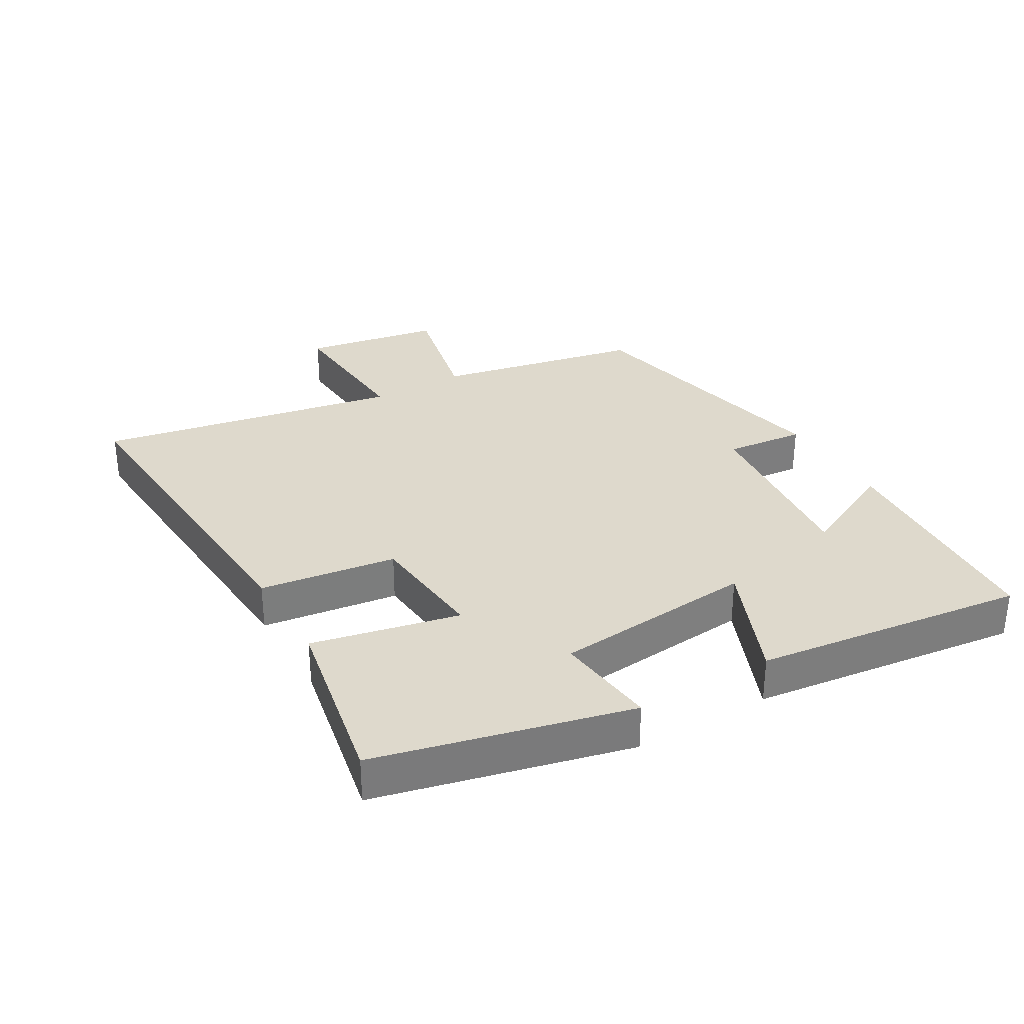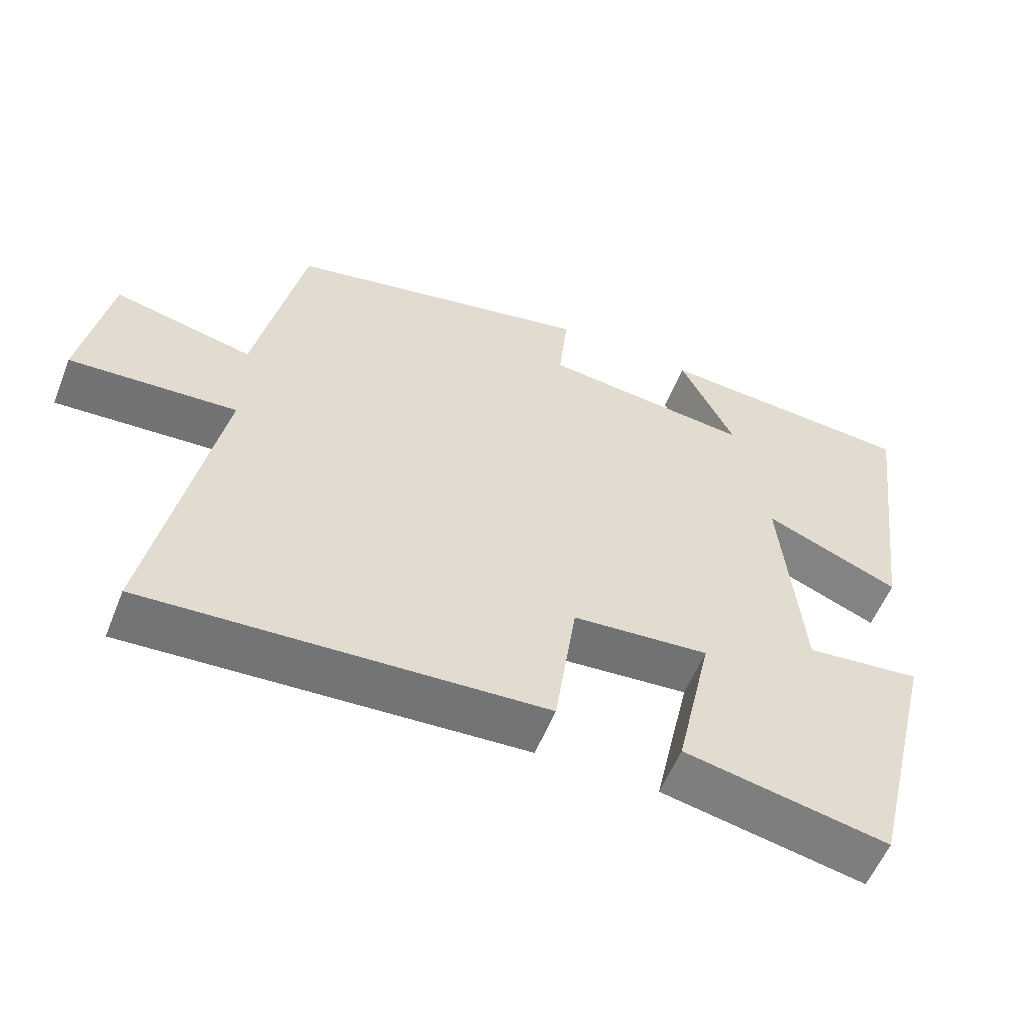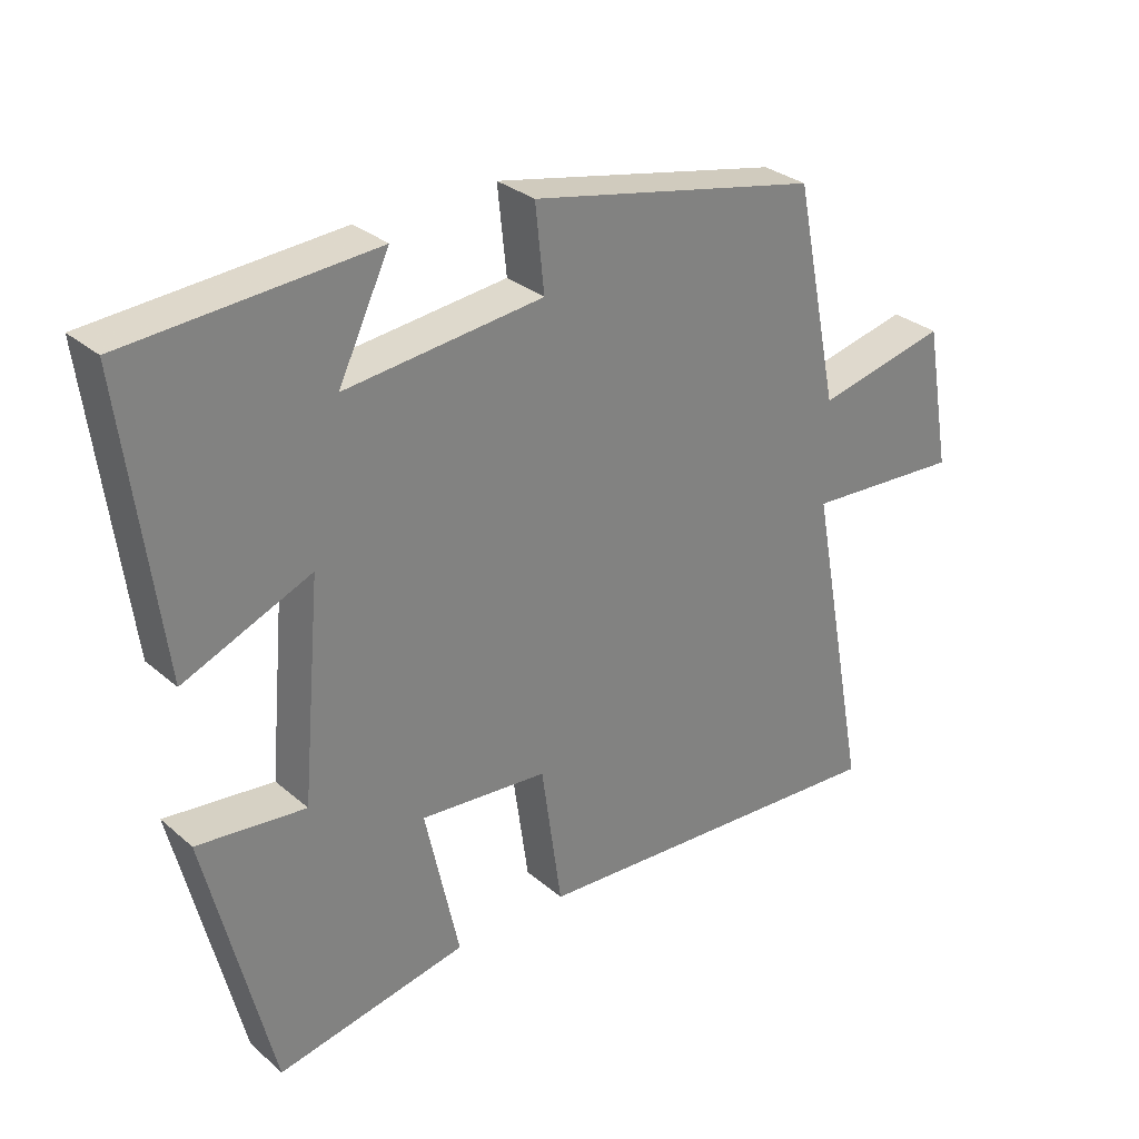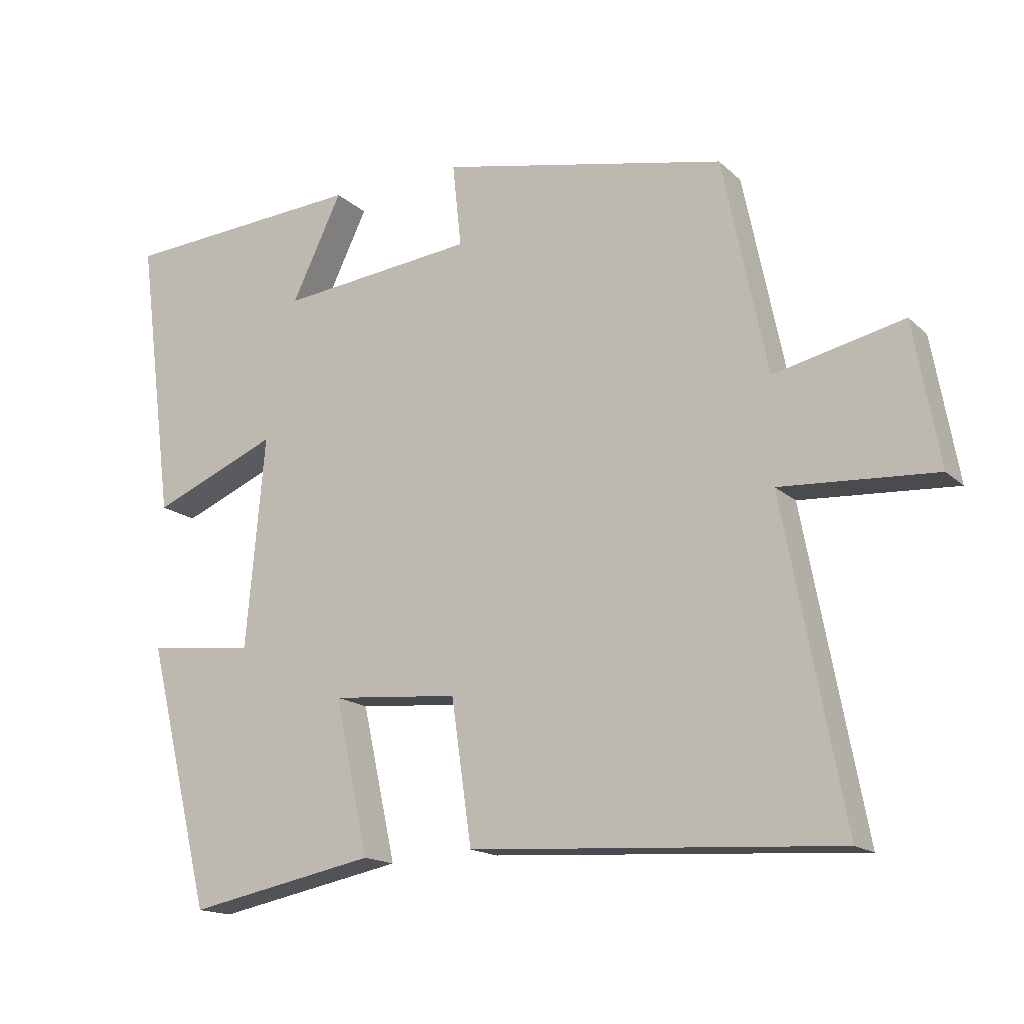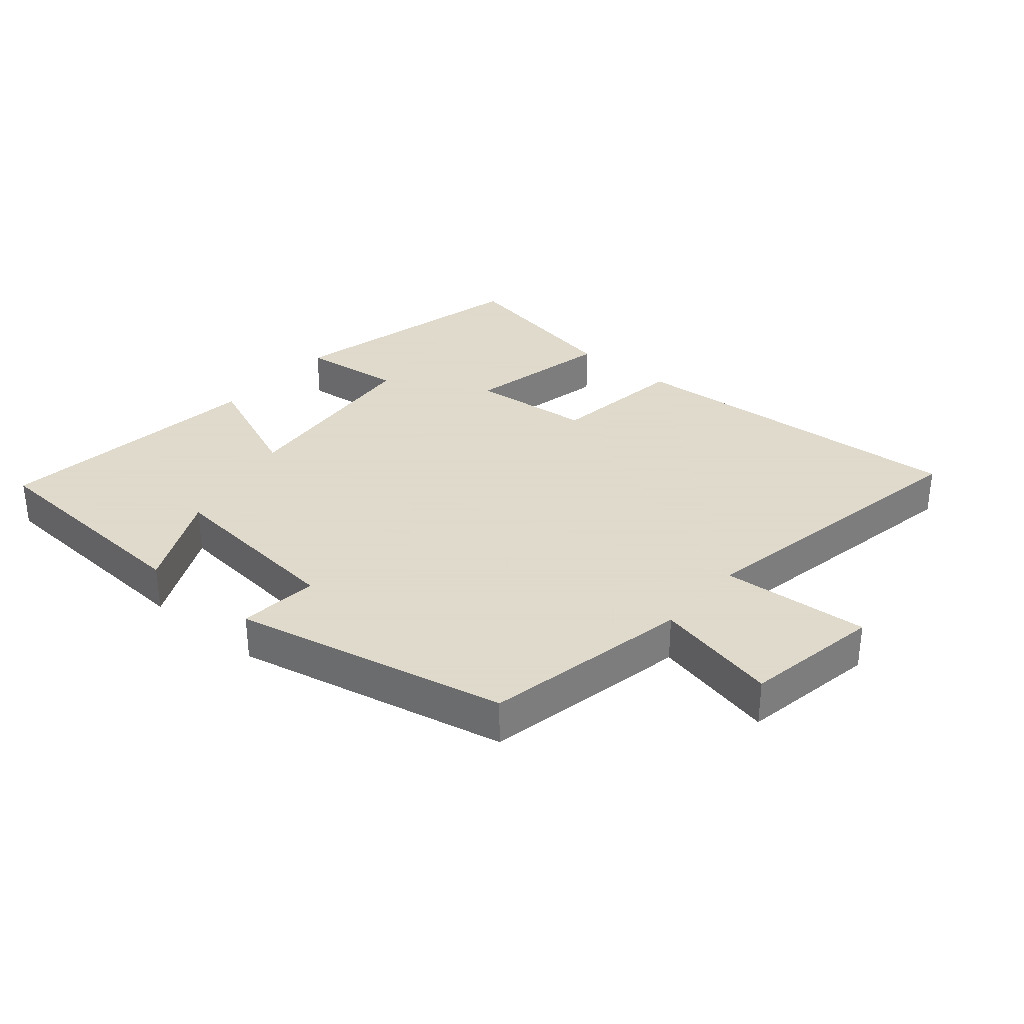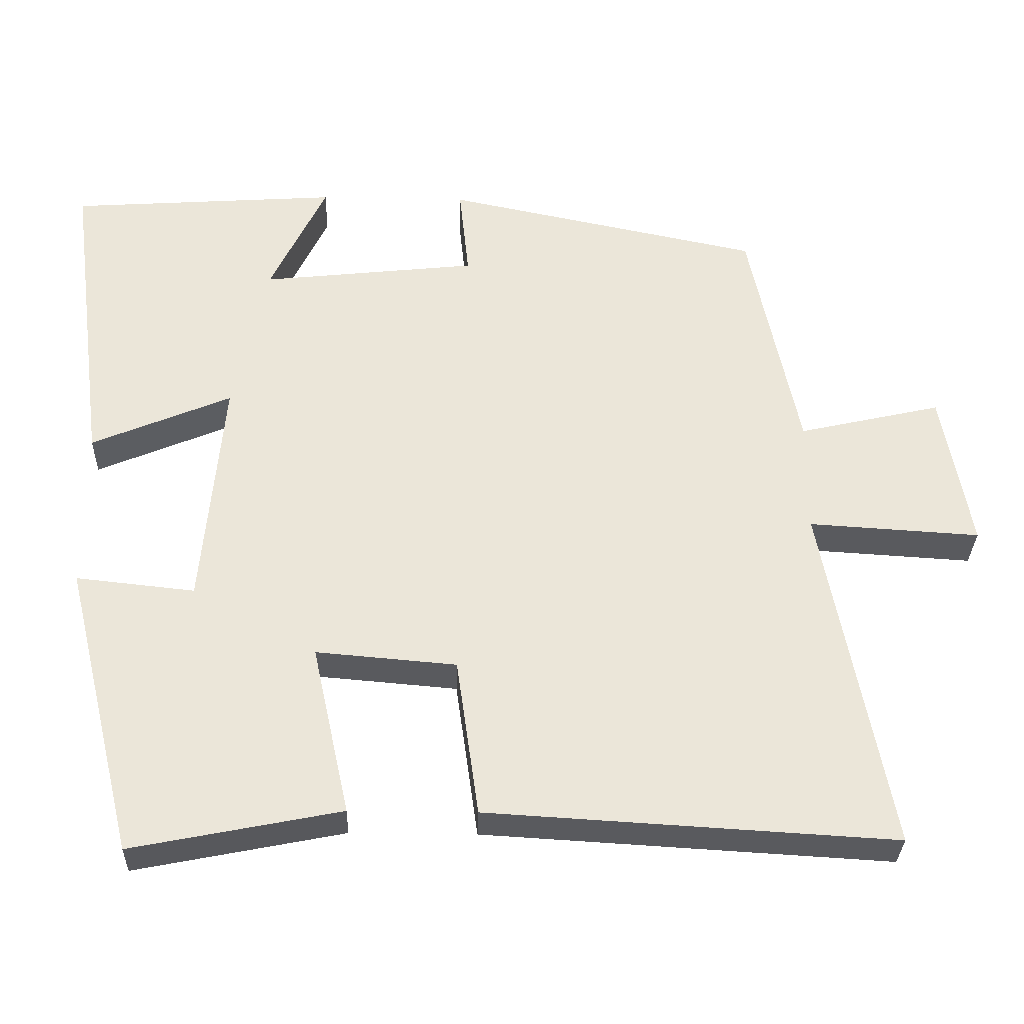
<metadata>
{"format":"obj","ext":"obj","renderer":"f3d","projection":"perspective","resolution":1024,"background":"white","views":[{"elev":31.9,"azim":-120.5,"up":"+Y"},{"elev":-57.0,"azim":158.3,"up":"+Z"},{"elev":30.2,"azim":-39.3,"up":"+Z"},{"elev":-16.0,"azim":29.8,"up":"+Z"},{"elev":32.4,"azim":40.0,"up":"+Y"},{"elev":-31.5,"azim":-1.6,"up":"+Z"}]}
</metadata>
<code>
v -0.554 0.07 0.475
v -0.193 0.07 0.5
v -0.268 0.07 0.344
v 0.022 0.07 0.376
v 0.009 0.07 0.5
v 0.434 0.07 0.412
v 0.5 0.07 0.092
v 0.692 0.07 0.136
v 0.73 0.07 -0.076
v 0.5 0.07 -0.062
v 0.589 0.07 -0.532
v 0.044 0.07 -0.5
v 0.014 0.07 -0.288
v -0.174 0.07 -0.272
v -0.124 0.07 -0.5
v -0.404 0.07 -0.556
v -0.5 0.07 -0.164
v -0.341 0.07 -0.181
v -0.313 0.07 0.133
v -0.5 0.07 0.054
v -0.554 0 0.475
v -0.193 0 0.5
v -0.268 0 0.344
v 0.022 0 0.376
v 0.009 0 0.5
v 0.434 0 0.412
v 0.5 0 0.092
v 0.692 0 0.136
v 0.73 0 -0.076
v 0.5 0 -0.062
v 0.589 0 -0.532
v 0.044 0 -0.5
v 0.014 0 -0.288
v -0.174 0 -0.272
v -0.124 0 -0.5
v -0.404 0 -0.556
v -0.5 0 -0.164
v -0.341 0 -0.181
v -0.313 0 0.133
v -0.5 0 0.054
f 19 20 1
f 16 17 18
f 15 16 18
f 14 15 18
f 13 14 18 19
f 10 11 12 13
f 10 13 19 1
f 7 8 9 10
f 6 7 10
f 5 6 10
f 4 5 10
f 3 4 10
f 1 2 3
f 1 3 10
f 21 40 39
f 38 37 36
f 38 36 35
f 38 35 34
f 39 38 34 33
f 33 32 31 30
f 21 39 33 30
f 30 29 28 27
f 30 27 26
f 30 26 25
f 30 25 24
f 30 24 23
f 23 22 21
f 30 23 21
f 1 21 22 2
f 2 22 23 3
f 3 23 24 4
f 4 24 25 5
f 5 25 26 6
f 6 26 27 7
f 7 27 28 8
f 8 28 29 9
f 9 29 30 10
f 10 30 31 11
f 11 31 32 12
f 12 32 33 13
f 13 33 34 14
f 14 34 35 15
f 15 35 36 16
f 16 36 37 17
f 17 37 38 18
f 18 38 39 19
f 19 39 40 20
f 20 40 21 1

</code>
